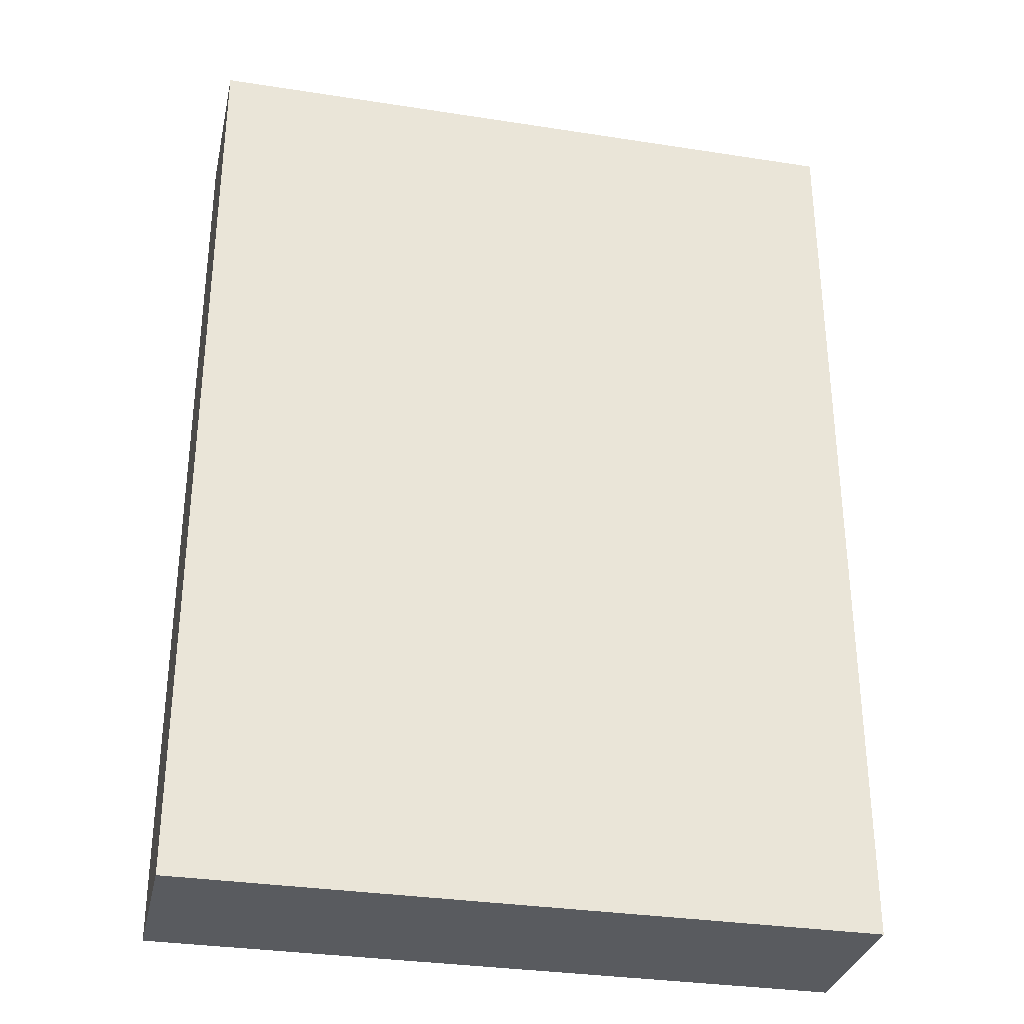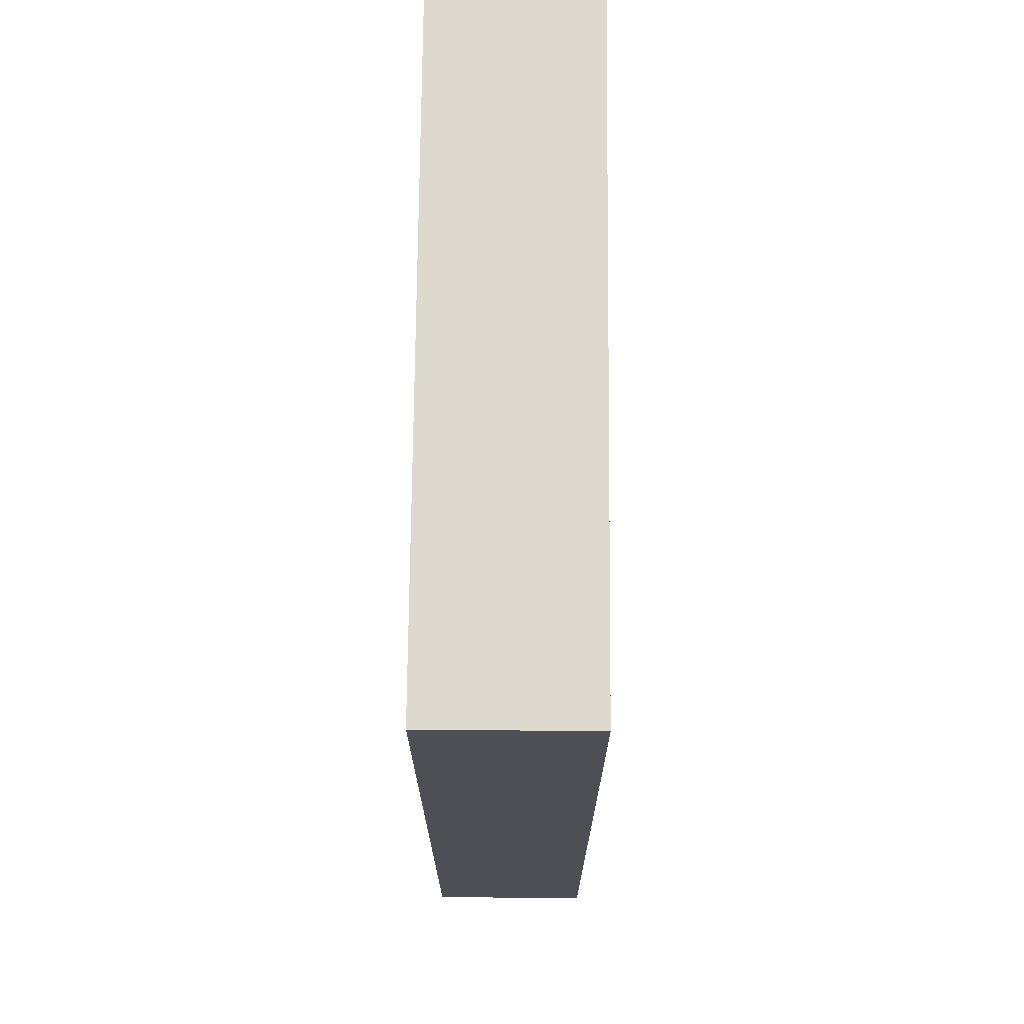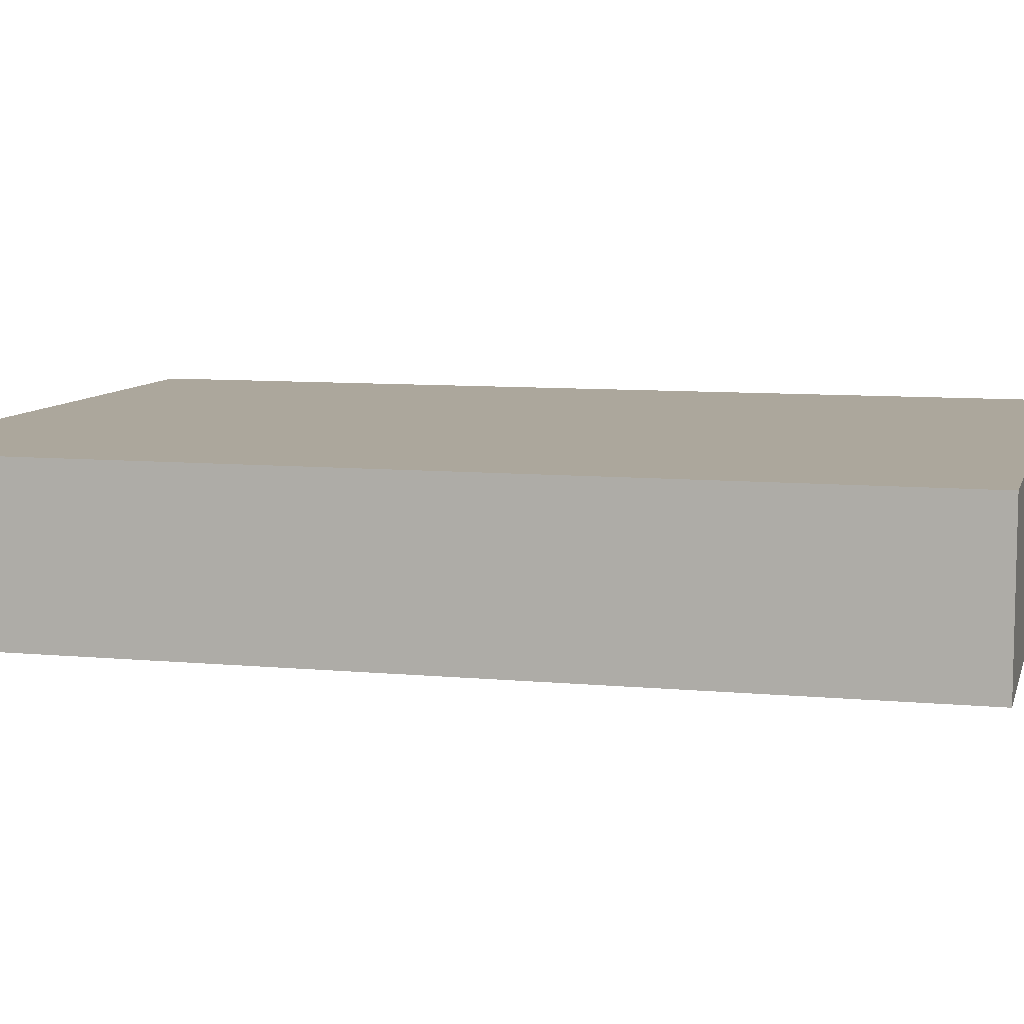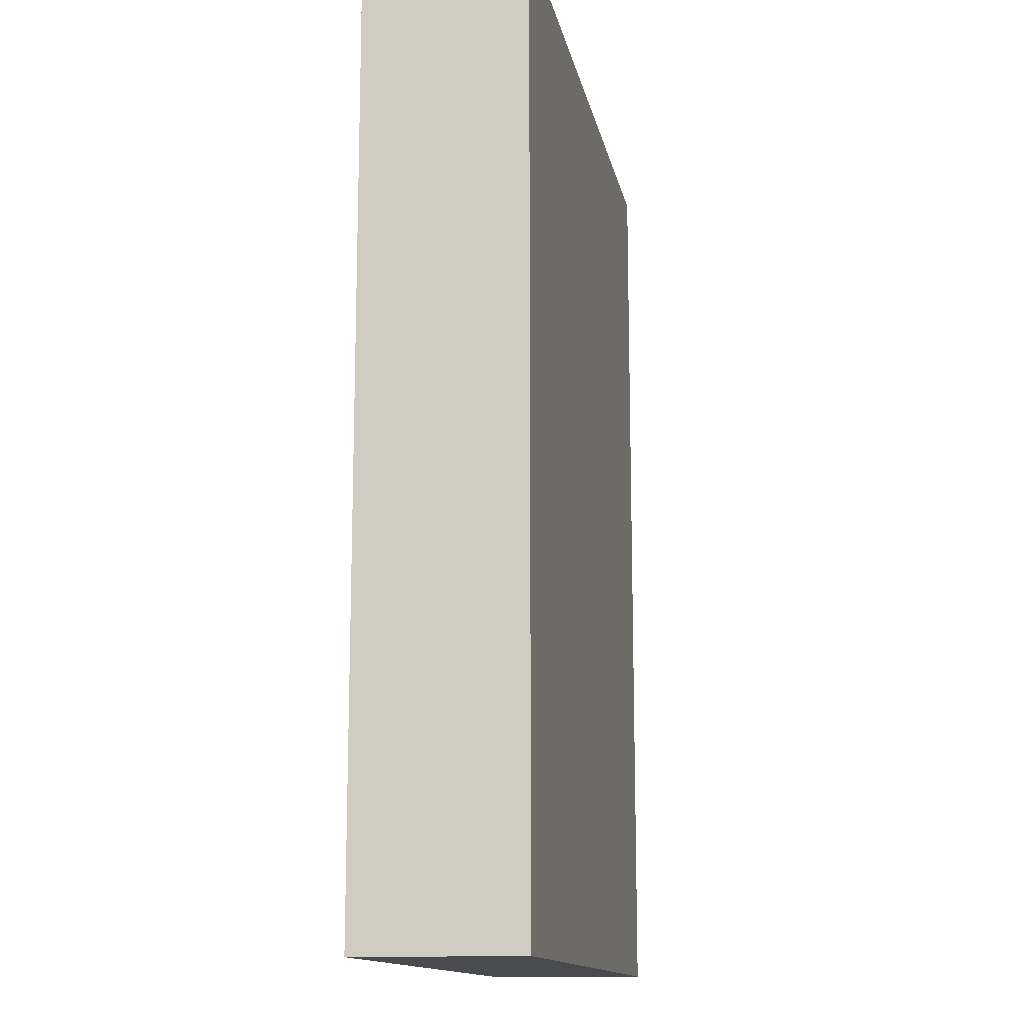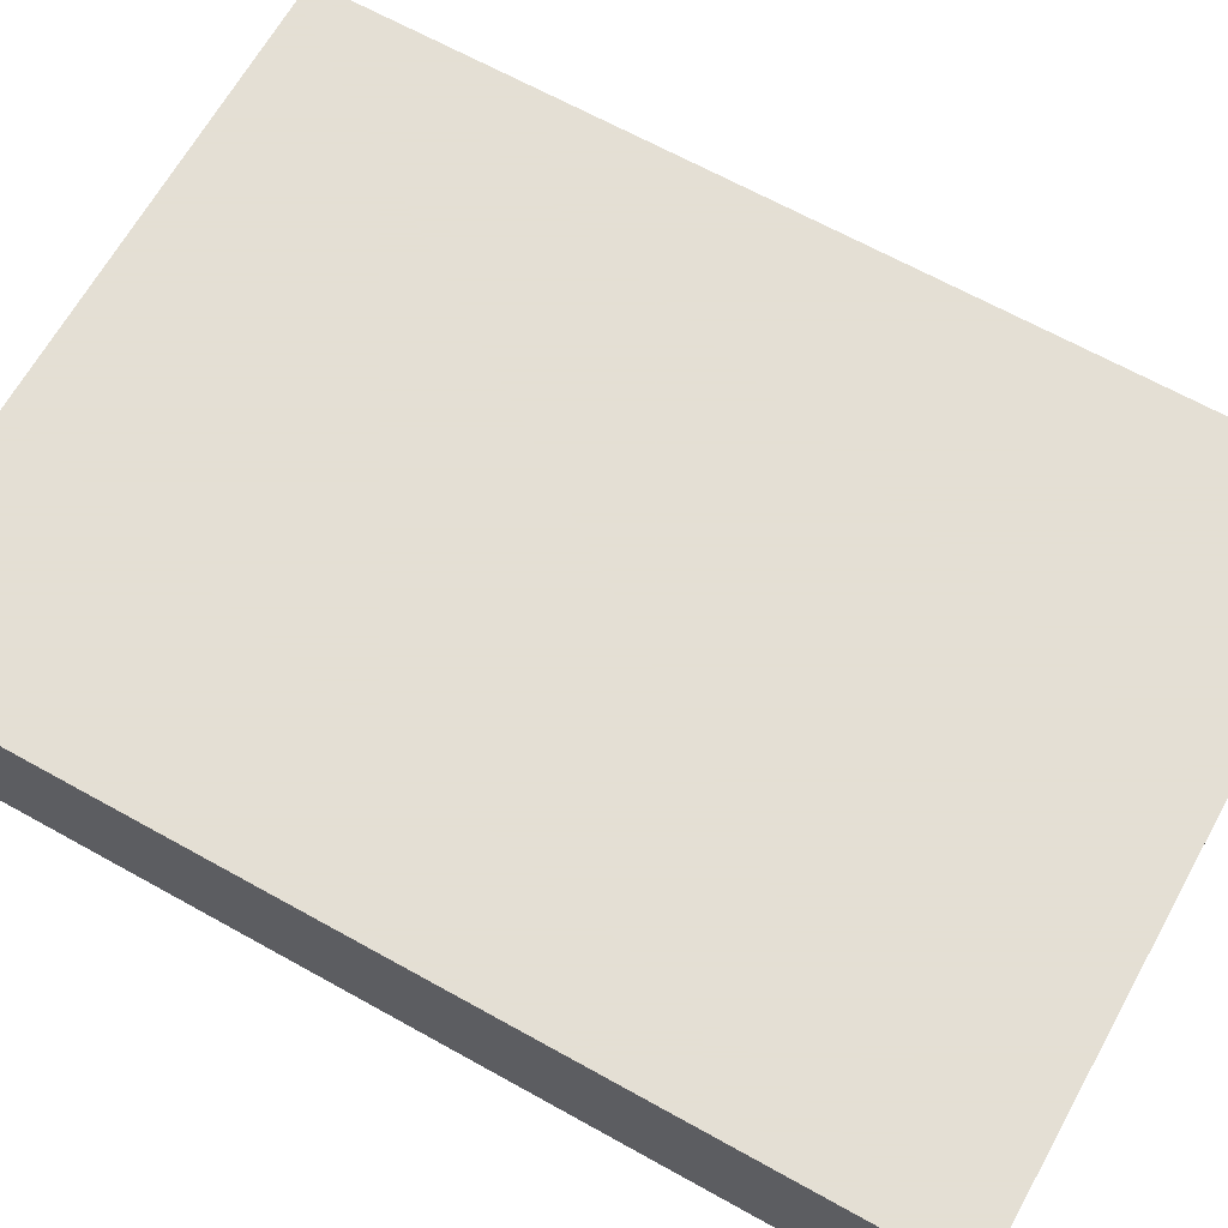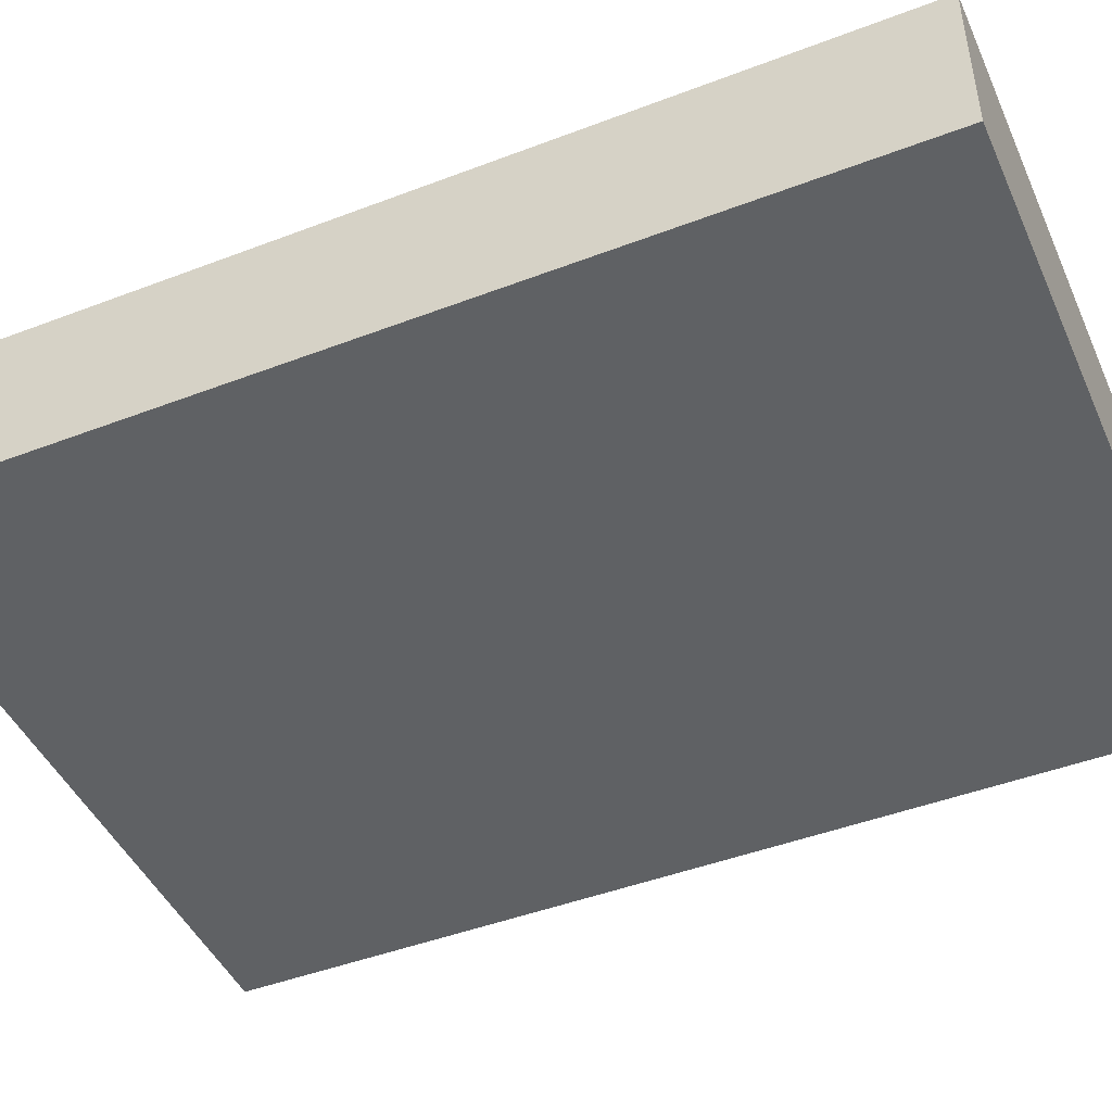
<metadata>
{"format":"obj","ext":"obj","renderer":"f3d","projection":"perspective","resolution":1024,"background":"white","views":[{"elev":-32.0,"azim":167.7,"up":"+Y"},{"elev":71.8,"azim":-89.5,"up":"+Y"},{"elev":8.4,"azim":-75.6,"up":"+Z"},{"elev":-13.7,"azim":-79.1,"up":"+Y"},{"elev":66.3,"azim":119.2,"up":"+Z"},{"elev":-46.0,"azim":-66.4,"up":"+Z"}]}
</metadata>
<code>
o convex_0
v 0.09163 0.1275 0.02237
v -0.09142 -0.1275 -0.02182
v 0.09163 -0.1275 -0.02182
v -0.09142 -0.1275 0.02237
v -0.09142 0.1275 -0.02182
v 0.09163 -0.1275 0.02237
v 0.09163 0.1275 -0.02182
v -0.09142 0.1275 0.02237
f 5 4 8
f 2 3 4
f 3 2 5
f 2 4 5
f 3 1 6
f 4 3 6
f 1 4 6
f 1 3 7
f 5 1 7
f 3 5 7
f 4 1 8
f 1 5 8

</code>
